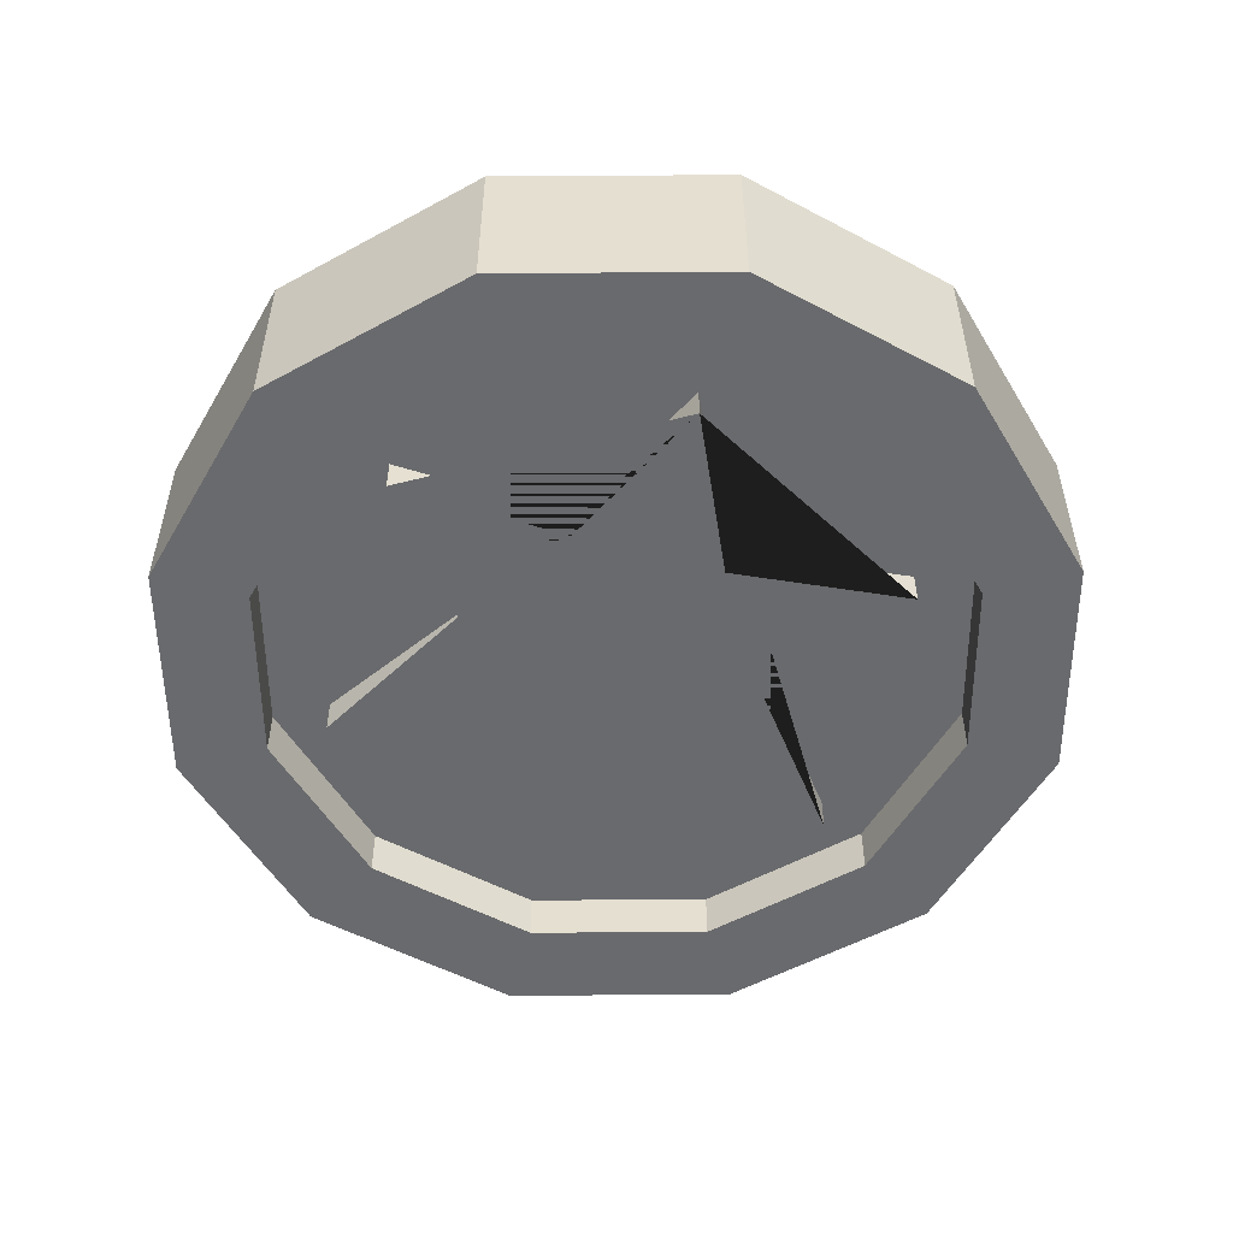
<metadata>
{"format":"obj","ext":"obj","renderer":"f3d","projection":"perspective","resolution":1024,"background":"white","views":[{"elev":-53.1,"azim":-74.6,"up":"+Z"}]}
</metadata>
<code>
o coin
v -0.7888 0.9952 0.2
v -0.7888 0.9952 0.2
v -0.7888 0.9952 -0.2
v -0.7888 0.9952 -0.2
v -0.6831 0.6008 0.2
v -0.6831 0.6008 0.2
v -0.6831 0.6008 -0.2
v -0.6831 0.6008 -0.2
v -0.3944 0.3121 0.2
v -0.3944 0.3121 0.2
v -0.3944 0.3121 0.2
v -0.3944 0.3121 -0.2
v -0.3944 0.3121 -0.2
v 0 0.2064 0.2
v 0 0.2064 0.2
v 0 0.2064 0.2
v -0 0.2064 -0.2
v -0 0.2064 -0.2
v 0.3944 0.3121 0.2
v 0.3944 0.3121 0.2
v 0.3944 0.3121 -0.2
v 0.3944 0.3121 -0.2
v 0.6831 0.6008 0.2
v 0.6831 0.6008 0.2
v 0.6831 0.6008 -0.2
v 0.6831 0.6008 -0.2
v 0.7888 0.9952 0.2
v 0.7888 0.9952 0.2
v 0.7888 0.9952 -0.2
v 0.7888 0.9952 -0.2
v 0.6831 1.39 0.2
v 0.6831 1.39 0.2
v 0.6831 1.39 -0.2
v 0.6831 1.39 -0.2
v 0.3944 1.678 0.2
v 0.3944 1.678 0.2
v 0.3944 1.678 -0.2
v 0.3944 1.678 -0.2
v 0 1.784 0.2
v 0 1.784 0.2
v -0 1.784 -0.2
v -0 1.784 -0.2
v -0 1.784 -0.2
v -0.3944 1.678 0.2
v -0.3944 1.678 0.2
v -0.3944 1.678 -0.2
v -0.3944 1.678 -0.2
v -0.6831 1.39 0.2
v -0.6831 1.39 0.2
v -0.6831 1.39 -0.2
v -0.6831 1.39 -0.2
v -0.6831 1.39 -0.2
v -1 0.9952 0.2
v -1 0.9952 0.2
v -0.866 0.4952 0.2
v -0.866 0.4952 0.2
v -0.866 0.4952 -0.2
v -0.866 0.4952 -0.2
v -1 0.9952 -0.2
v -1 0.9952 -0.2
v -0.5 0.1292 0.2
v -0.5 0.1292 0.2
v -0.5 0.1292 -0.2
v -0.5 0.1292 -0.2
v 0 -0.004799 0.2
v 0 -0.004799 0.2
v -0 -0.004799 -0.2
v -0 -0.004799 -0.2
v 0.5 0.1292 0.2
v 0.5 0.1292 0.2
v 0.5 0.1292 -0.2
v 0.5 0.1292 -0.2
v 0.866 0.4952 0.2
v 0.866 0.4952 0.2
v 0.866 0.4952 -0.2
v 0.866 0.4952 -0.2
v 1 0.9952 0.2
v 1 0.9952 0.2
v 1 0.9952 -0.2
v 1 0.9952 -0.2
v 0.866 1.495 0.2
v 0.866 1.495 0.2
v 0.866 1.495 -0.2
v 0.866 1.495 -0.2
v 0.5 1.861 0.2
v 0.5 1.861 0.2
v 0.5 1.861 0.2
v 0.5 1.861 -0.2
v 0.5 1.861 -0.2
v 0.5 1.861 -0.2
v 0 1.995 0.2
v 0 1.995 0.2
v 0 1.995 0.2
v -0 1.995 -0.2
v -0 1.995 -0.2
v -0 1.995 -0.2
v -0.5 1.861 0.2
v -0.5 1.861 0.2
v -0.5 1.861 0.2
v -0.5 1.861 -0.2
v -0.5 1.861 -0.2
v -0.5 1.861 -0.2
v -0.866 1.495 0.2
v -0.866 1.495 0.2
v -0.866 1.495 -0.2
v -0.866 1.495 -0.2
v -0.3489 0.9952 0.09133
v -0.3489 0.9952 0.09133
v -0.3489 0.9952 0.09133
v -0.5671 0.6678 0.09133
v -0.5671 0.6678 0.09133
v -0.5671 0.6678 0.09133
v -0.5671 0.6678 -0.09133
v -0.5671 0.6678 -0.09133
v -0.5671 0.6678 -0.09133
v -0.3489 0.9952 -0.09133
v -0.3489 0.9952 -0.09133
v -0.3489 0.9952 -0.09133
v -0.1744 0.7127 0.09133
v -0.1744 0.7127 0.09133
v -0.1744 0.7127 0.09133
v -0.1744 0.7127 -0.09133
v -0.1744 0.7127 -0.09133
v -0.1744 0.7127 -0.09133
v -0 0.3404 0.09133
v -0 0.3404 0.09133
v -0 0.3404 0.09133
v -0 0.3404 -0.09133
v -0 0.3404 -0.09133
v -0 0.3404 -0.09133
v 0.1744 0.7127 0.09133
v 0.1744 0.7127 0.09133
v 0.1744 0.7127 0.09133
v 0.1744 0.7127 -0.09133
v 0.1744 0.7127 -0.09133
v 0.1744 0.7127 -0.09133
v 0.5671 0.6678 0.09133
v 0.5671 0.6678 0.09133
v 0.5671 0.6678 0.09133
v 0.5671 0.6678 -0.09133
v 0.5671 0.6678 -0.09133
v 0.5671 0.6678 -0.09133
v 0.3489 0.9952 0.09133
v 0.3489 0.9952 0.09133
v 0.3489 0.9952 0.09133
v 0.3489 0.9952 -0.09133
v 0.3489 0.9952 -0.09133
v 0.3489 0.9952 -0.09133
v 0.5671 1.323 0.09133
v 0.5671 1.323 0.09133
v 0.5671 1.323 0.09133
v 0.5671 1.323 -0.09133
v 0.5671 1.323 -0.09133
v 0.5671 1.323 -0.09133
v 0.1744 1.278 0.09133
v 0.1744 1.278 0.09133
v 0.1744 1.278 0.09133
v 0.1744 1.278 -0.09133
v 0.1744 1.278 -0.09133
v 0.1744 1.278 -0.09133
v 0 1.65 0.09133
v 0 1.65 0.09133
v 0 1.65 0.09133
v 0 1.65 -0.09133
v 0 1.65 -0.09133
v 0 1.65 -0.09133
v -0.1744 1.278 0.09133
v -0.1744 1.278 0.09133
v -0.1744 1.278 0.09133
v -0.1744 1.278 -0.09133
v -0.1744 1.278 -0.09133
v -0.1744 1.278 -0.09133
v -0.5671 1.323 0.09133
v -0.5671 1.323 0.09133
v -0.5671 1.323 0.09133
v -0.5671 1.323 -0.09133
v -0.5671 1.323 -0.09133
v -0.5671 1.323 -0.09133
v -0.7888 0.9952 0.09133
v -0.7888 0.9952 0.09133
v -0.6831 0.6008 0.09133
v -0.6831 0.6008 0.09133
v -0.6831 0.6008 -0.09133
v -0.6831 0.6008 -0.09133
v -0.7888 0.9952 -0.09133
v -0.7888 0.9952 -0.09133
v -0.3944 0.3121 0.09133
v -0.3944 0.3121 0.09133
v -0.3944 0.3121 0.09133
v -0.3944 0.3121 -0.09133
v -0.3944 0.3121 -0.09133
v 0 0.2064 0.09133
v 0 0.2064 0.09133
v 0 0.2064 0.09133
v -0 0.2064 -0.09133
v -0 0.2064 -0.09133
v 0.3944 0.3121 0.09133
v 0.3944 0.3121 0.09133
v 0.3944 0.3121 -0.09133
v 0.3944 0.3121 -0.09133
v 0.6831 0.6008 0.09133
v 0.6831 0.6008 0.09133
v 0.6831 0.6008 -0.09133
v 0.6831 0.6008 -0.09133
v 0.7888 0.9952 0.09133
v 0.7888 0.9952 0.09133
v 0.7888 0.9952 -0.09133
v 0.7888 0.9952 -0.09133
v 0.6831 1.39 0.09133
v 0.6831 1.39 0.09133
v 0.6831 1.39 -0.09133
v 0.6831 1.39 -0.09133
v 0.3944 1.678 0.09133
v 0.3944 1.678 0.09133
v 0.3944 1.678 -0.09133
v 0.3944 1.678 -0.09133
v 0 1.784 0.09133
v 0 1.784 0.09133
v -0 1.784 -0.09133
v -0 1.784 -0.09133
v -0 1.784 -0.09133
v -0.3944 1.678 0.09133
v -0.3944 1.678 0.09133
v -0.3944 1.678 -0.09133
v -0.3944 1.678 -0.09133
v -0.6831 1.39 0.09133
v -0.6831 1.39 0.09133
v -0.6831 1.39 -0.09133
v -0.6831 1.39 -0.09133
v -0.6831 1.39 -0.09133
v -0.3489 0.9952 0.09133
v -0.3489 0.9952 0.09133
v -0.3489 0.9952 0.09133
v -0.3489 0.9952 0.09133
v -0.5671 0.6678 0.09133
v -0.5671 0.6678 0.09133
v -0.5671 0.6678 0.09133
v -0.5671 0.6678 0.09133
v -0.5671 0.6678 -0.09133
v -0.5671 0.6678 -0.09133
v -0.5671 0.6678 -0.09133
v -0.5671 0.6678 -0.09133
v -0.3489 0.9952 -0.09133
v -0.3489 0.9952 -0.09133
v -0.3489 0.9952 -0.09133
v -0.3489 0.9952 -0.09133
v -0.1744 0.7127 0.09133
v -0.1744 0.7127 0.09133
v -0.1744 0.7127 0.09133
v -0.1744 0.7127 0.09133
v -0.1744 0.7127 -0.09133
v -0.1744 0.7127 -0.09133
v -0.1744 0.7127 -0.09133
v -0.1744 0.7127 -0.09133
v -0 0.3404 0.09133
v -0 0.3404 0.09133
v -0 0.3404 0.09133
v -0 0.3404 0.09133
v -0 0.3404 -0.09133
v -0 0.3404 -0.09133
v -0 0.3404 -0.09133
v -0 0.3404 -0.09133
v 0.1744 0.7127 0.09133
v 0.1744 0.7127 0.09133
v 0.1744 0.7127 0.09133
v 0.1744 0.7127 0.09133
v 0.1744 0.7127 -0.09133
v 0.1744 0.7127 -0.09133
v 0.1744 0.7127 -0.09133
v 0.1744 0.7127 -0.09133
v 0.5671 0.6678 0.09133
v 0.5671 0.6678 0.09133
v 0.5671 0.6678 0.09133
v 0.5671 0.6678 0.09133
v 0.5671 0.6678 -0.09133
v 0.5671 0.6678 -0.09133
v 0.5671 0.6678 -0.09133
v 0.5671 0.6678 -0.09133
v 0.3489 0.9952 0.09133
v 0.3489 0.9952 0.09133
v 0.3489 0.9952 0.09133
v 0.3489 0.9952 0.09133
v 0.3489 0.9952 -0.09133
v 0.3489 0.9952 -0.09133
v 0.3489 0.9952 -0.09133
v 0.3489 0.9952 -0.09133
v 0.5671 1.323 0.09133
v 0.5671 1.323 0.09133
v 0.5671 1.323 0.09133
v 0.5671 1.323 0.09133
v 0.5671 1.323 -0.09133
v 0.5671 1.323 -0.09133
v 0.5671 1.323 -0.09133
v 0.5671 1.323 -0.09133
v 0.1744 1.278 0.09133
v 0.1744 1.278 0.09133
v 0.1744 1.278 0.09133
v 0.1744 1.278 0.09133
v 0.1744 1.278 -0.09133
v 0.1744 1.278 -0.09133
v 0.1744 1.278 -0.09133
v 0.1744 1.278 -0.09133
v 0 1.65 0.09133
v 0 1.65 0.09133
v 0 1.65 0.09133
v 0 1.65 0.09133
v 0 1.65 -0.09133
v 0 1.65 -0.09133
v 0 1.65 -0.09133
v 0 1.65 -0.09133
v -0.1744 1.278 0.09133
v -0.1744 1.278 0.09133
v -0.1744 1.278 0.09133
v -0.1744 1.278 0.09133
v -0.1744 1.278 -0.09133
v -0.1744 1.278 -0.09133
v -0.1744 1.278 -0.09133
v -0.1744 1.278 -0.09133
v -0.5671 1.323 0.09133
v -0.5671 1.323 0.09133
v -0.5671 1.323 0.09133
v -0.5671 1.323 0.09133
v -0.5671 1.323 -0.09133
v -0.5671 1.323 -0.09133
v -0.5671 1.323 -0.09133
v -0.5671 1.323 -0.09133
v -0.3489 0.9952 0.09133
v -0.3489 0.9952 0.09133
v -0.3489 0.9952 0.09133
v -0.3489 0.9952 0.09133
v -0.5671 0.6678 0.09133
v -0.5671 0.6678 0.09133
v -0.5671 0.6678 0.09133
v -0.5671 0.6678 0.09133
v -0.5671 0.6678 -0.09133
v -0.5671 0.6678 -0.09133
v -0.5671 0.6678 -0.09133
v -0.5671 0.6678 -0.09133
v -0.3489 0.9952 -0.09133
v -0.3489 0.9952 -0.09133
v -0.3489 0.9952 -0.09133
v -0.3489 0.9952 -0.09133
v -0.1744 0.7127 0.09133
v -0.1744 0.7127 0.09133
v -0.1744 0.7127 0.09133
v -0.1744 0.7127 0.09133
v -0.1744 0.7127 -0.09133
v -0.1744 0.7127 -0.09133
v -0.1744 0.7127 -0.09133
v -0.1744 0.7127 -0.09133
v -0 0.3404 0.09133
v -0 0.3404 0.09133
v -0 0.3404 0.09133
v -0 0.3404 0.09133
v -0 0.3404 -0.09133
v -0 0.3404 -0.09133
v -0 0.3404 -0.09133
v -0 0.3404 -0.09133
v 0.1744 0.7127 0.09133
v 0.1744 0.7127 0.09133
v 0.1744 0.7127 0.09133
v 0.1744 0.7127 0.09133
v 0.1744 0.7127 -0.09133
v 0.1744 0.7127 -0.09133
v 0.1744 0.7127 -0.09133
v 0.1744 0.7127 -0.09133
v 0.5671 0.6678 0.09133
v 0.5671 0.6678 0.09133
v 0.5671 0.6678 0.09133
v 0.5671 0.6678 0.09133
v 0.5671 0.6678 -0.09133
v 0.5671 0.6678 -0.09133
v 0.5671 0.6678 -0.09133
v 0.5671 0.6678 -0.09133
v 0.3489 0.9952 0.09133
v 0.3489 0.9952 0.09133
v 0.3489 0.9952 0.09133
v 0.3489 0.9952 0.09133
v 0.3489 0.9952 -0.09133
v 0.3489 0.9952 -0.09133
v 0.3489 0.9952 -0.09133
v 0.3489 0.9952 -0.09133
v 0.5671 1.323 0.09133
v 0.5671 1.323 0.09133
v 0.5671 1.323 0.09133
v 0.5671 1.323 0.09133
v 0.5671 1.323 -0.09133
v 0.5671 1.323 -0.09133
v 0.5671 1.323 -0.09133
v 0.5671 1.323 -0.09133
v 0.1744 1.278 0.09133
v 0.1744 1.278 0.09133
v 0.1744 1.278 0.09133
v 0.1744 1.278 0.09133
v 0.1744 1.278 -0.09133
v 0.1744 1.278 -0.09133
v 0.1744 1.278 -0.09133
v 0.1744 1.278 -0.09133
v 0 1.65 0.09133
v 0 1.65 0.09133
v 0 1.65 0.09133
v 0 1.65 0.09133
v 0 1.65 -0.09133
v 0 1.65 -0.09133
v 0 1.65 -0.09133
v 0 1.65 -0.09133
v -0.1744 1.278 0.09133
v -0.1744 1.278 0.09133
v -0.1744 1.278 0.09133
v -0.1744 1.278 0.09133
v -0.1744 1.278 -0.09133
v -0.1744 1.278 -0.09133
v -0.1744 1.278 -0.09133
v -0.1744 1.278 -0.09133
v -0.5671 1.323 0.09133
v -0.5671 1.323 0.09133
v -0.5671 1.323 0.09133
v -0.5671 1.323 0.09133
v -0.5671 1.323 -0.09133
v -0.5671 1.323 -0.09133
v -0.5671 1.323 -0.09133
v -0.5671 1.323 -0.09133
v -0.3489 0.9952 0.1722
v -0.3489 0.9952 0.1722
v -0.3489 0.9952 0.1722
v -0.5671 0.6678 0.1722
v -0.5671 0.6678 0.1722
v -0.5671 0.6678 0.1722
v -0.5671 0.6678 -0.1722
v -0.5671 0.6678 -0.1722
v -0.5671 0.6678 -0.1722
v -0.3489 0.9952 -0.1722
v -0.3489 0.9952 -0.1722
v -0.3489 0.9952 -0.1722
v -0.1744 0.7127 0.1722
v -0.1744 0.7127 0.1722
v -0.1744 0.7127 0.1722
v -0.1744 0.7127 -0.1722
v -0.1744 0.7127 -0.1722
v -0.1744 0.7127 -0.1722
v 0 0.3404 0.1722
v 0 0.3404 0.1722
v 0 0.3404 0.1722
v -0 0.3404 -0.1722
v -0 0.3404 -0.1722
v -0 0.3404 -0.1722
v 0.1744 0.7127 0.1722
v 0.1744 0.7127 0.1722
v 0.1744 0.7127 0.1722
v 0.1744 0.7127 -0.1722
v 0.1744 0.7127 -0.1722
v 0.1744 0.7127 -0.1722
v 0.5671 0.6678 0.1722
v 0.5671 0.6678 0.1722
v 0.5671 0.6678 0.1722
v 0.5671 0.6678 -0.1722
v 0.5671 0.6678 -0.1722
v 0.5671 0.6678 -0.1722
v 0.3489 0.9952 0.1722
v 0.3489 0.9952 0.1722
v 0.3489 0.9952 0.1722
v 0.3489 0.9952 -0.1722
v 0.3489 0.9952 -0.1722
v 0.3489 0.9952 -0.1722
v 0.5671 1.323 0.1722
v 0.5671 1.323 0.1722
v 0.5671 1.323 0.1722
v 0.5671 1.323 -0.1722
v 0.5671 1.323 -0.1722
v 0.5671 1.323 -0.1722
v 0.1744 1.278 0.1722
v 0.1744 1.278 0.1722
v 0.1744 1.278 0.1722
v 0.1744 1.278 -0.1722
v 0.1744 1.278 -0.1722
v 0.1744 1.278 -0.1722
v 0 1.65 0.1722
v 0 1.65 0.1722
v 0 1.65 0.1722
v 0 1.65 -0.1722
v 0 1.65 -0.1722
v 0 1.65 -0.1722
v -0.1744 1.278 0.1722
v -0.1744 1.278 0.1722
v -0.1744 1.278 0.1722
v -0.1744 1.278 -0.1722
v -0.1744 1.278 -0.1722
v -0.1744 1.278 -0.1722
v -0.5671 1.323 0.1722
v -0.5671 1.323 0.1722
v -0.5671 1.323 0.1722
v -0.5671 1.323 -0.1722
v -0.5671 1.323 -0.1722
v -0.5671 1.323 -0.1722
f 103 106 59 54
f 61 64 68 65
f 65 68 72 69
f 69 72 76 73
f 73 76 80 77
f 77 80 84 81
f 81 84 90 85
f 86 89 96 91
f 92 95 102 97
f 98 101 106 103
f 25 21 200 204
f 107 110 236 234
f 55 58 64 61
f 36 40 217 213
f 49 1 180 226
f 4 51 229 185
f 12 7 184 191
f 11 14 192 188
f 17 12 191 196
f 16 20 197 193
f 21 17 196 200
f 23 19 70 74
f 20 24 201 197
f 24 28 205 201
f 29 25 204 208
f 28 32 209 205
f 33 29 208 212
f 32 36 213 209
f 34 38 88 83
f 37 33 212 216
f 41 37 216 221
f 40 45 222 217
f 46 42 220 225
f 45 49 226 222
f 50 46 225 230
f 54 59 58 55
f 5 2 53 56
f 6 9 187 181
f 121 125 256 249
f 140 135 269 278
f 52 3 60 105
f 3 8 57 60
f 39 35 87 93
f 22 26 75 71
f 10 5 56 62
f 38 43 94 88
f 27 23 74 78
f 8 13 63 57
f 44 39 93 99
f 26 30 79 75
f 15 10 62 66
f 43 47 100 94
f 31 27 78 82
f 13 18 67 63
f 48 44 99 104
f 30 34 83 79
f 19 15 66 70
f 47 52 105 100
f 35 31 82 87
f 18 22 71 67
f 7 4 185 184
f 2 48 104 53
f 175 108 233 321
f 122 114 241 254
f 113 116 244 242
f 117 115 183 186
f 128 123 253 262
f 127 131 264 257
f 134 129 261 270
f 138 132 198 202
f 133 137 272 265
f 139 143 280 273
f 146 141 277 286
f 145 149 288 281
f 152 147 285 294
f 151 155 296 289
f 158 153 293 302
f 157 161 304 297
f 164 159 301 310
f 163 167 312 305
f 170 165 309 318
f 169 173 320 313
f 176 171 317 326
f 231 235 332 330
f 111 109 179 182
f 118 177 325 245
f 258 263 360 353
f 291 284 381 390
f 115 124 190 183
f 162 156 214 218
f 136 142 203 199
f 120 111 182 189
f 160 166 219 215
f 144 138 202 206
f 178 117 186 228
f 168 162 218 223
f 142 148 207 203
f 126 120 189 194
f 166 172 224 219
f 150 144 206 210
f 124 130 195 190
f 174 168 223 227
f 148 154 211 207
f 132 126 194 198
f 172 178 228 224
f 156 150 210 214
f 130 136 199 195
f 112 119 248 237
f 109 174 227 179
f 154 160 215 211
f 347 336 431 438
f 346 351 441 436
f 323 316 413 422
f 290 295 392 385
f 267 260 357 366
f 327 331 426 423
f 299 292 389 398
f 266 271 368 361
f 238 247 344 333
f 322 232 329 417
f 298 303 400 393
f 275 268 365 374
f 250 255 352 345
f 251 240 337 350
f 307 300 397 406
f 274 279 376 369
f 239 243 340 338
f 306 311 408 401
f 283 276 373 382
f 246 324 421 341
f 315 308 405 414
f 282 287 384 377
f 259 252 349 358
f 314 319 416 409
f 430 434 493 487 481 475 469 463 457 451 445 439
f 403 396 476 480
f 370 375 459 454
f 335 339 432 429
f 402 407 483 478
f 379 372 458 462
f 342 420 494 433
f 411 404 482 486
f 378 383 465 460
f 355 348 440 444
f 410 415 489 484
f 387 380 464 468
f 354 359 447 442
f 419 412 488 492
f 386 391 471 466
f 363 356 446 450
f 424 428 437 443 449 455 461 467 473 479 485 491
f 395 388 470 474
f 362 367 453 448
f 334 343 435 427
f 418 328 425 490
f 394 399 477 472
f 371 364 452 456
f 9 10 11
f 14 15 16
f 41 42 43
f 50 51 52
f 85 86 87
f 88 89 90
f 91 92 93
f 94 95 96
f 97 98 99
f 100 101 102
f 107 108 109
f 110 111 112
f 113 114 115
f 116 117 118
f 119 120 121
f 122 123 124
f 125 126 127
f 128 129 130
f 131 132 133
f 134 135 136
f 137 138 139
f 140 141 142
f 143 144 145
f 146 147 148
f 149 150 151
f 152 153 154
f 155 156 157
f 158 159 160
f 161 162 163
f 164 165 166
f 167 168 169
f 170 171 172
f 173 174 175
f 176 177 178
f 187 188 189
f 192 193 194
f 219 220 221
f 228 229 230
f 231 232 233 234
f 235 236 237 238
f 239 240 241 242
f 243 244 245 246
f 247 248 249 250
f 251 252 253 254
f 255 256 257 258
f 259 260 261 262
f 263 264 265 266
f 267 268 269 270
f 271 272 273 274
f 275 276 277 278
f 279 280 281 282
f 283 284 285 286
f 287 288 289 290
f 291 292 293 294
f 295 296 297 298
f 299 300 301 302
f 303 304 305 306
f 307 308 309 310
f 311 312 313 314
f 315 316 317 318
f 319 320 321 322
f 323 324 325 326
f 327 328 329 330
f 331 332 333 334
f 335 336 337 338
f 339 340 341 342
f 343 344 345 346
f 347 348 349 350
f 351 352 353 354
f 355 356 357 358
f 359 360 361 362
f 363 364 365 366
f 367 368 369 370
f 371 372 373 374
f 375 376 377 378
f 379 380 381 382
f 383 384 385 386
f 387 388 389 390
f 391 392 393 394
f 395 396 397 398
f 399 400 401 402
f 403 404 405 406
f 407 408 409 410
f 411 412 413 414
f 415 416 417 418
f 419 420 421 422
f 423 424 425
f 426 427 428
f 429 430 431
f 432 433 434
f 435 436 437
f 438 439 440
f 441 442 443
f 444 445 446
f 447 448 449
f 450 451 452
f 453 454 455
f 456 457 458
f 459 460 461
f 462 463 464
f 465 466 467
f 468 469 470
f 471 472 473
f 474 475 476
f 477 478 479
f 480 481 482
f 483 484 485
f 486 487 488
f 489 490 491
f 492 493 494
f 54 55 56 53
f 58 59 60 57
f 55 61 62 56
f 64 58 57 63
f 61 65 66 62
f 68 64 63 67
f 65 69 70 66
f 72 68 67 71
f 69 73 74 70
f 76 72 71 75
f 73 77 78 74
f 80 76 75 79
f 77 81 82 78
f 84 80 79 83
f 81 85 87 82
f 90 84 83 88
f 89 86 85 90
f 86 91 93 87
f 96 89 88 94
f 95 92 91 96
f 92 97 99 93
f 102 95 94 100
f 101 98 97 102
f 98 103 104 99
f 106 101 100 105
f 103 54 53 104
f 59 106 105 60
f 2 5 6 1
f 8 3 4 7
f 5 10 9 6
f 13 8 7 12
f 10 15 14 11
f 18 13 12 17
f 15 19 20 16
f 22 18 17 21
f 19 23 24 20
f 26 22 21 25
f 23 27 28 24
f 30 26 25 29
f 27 31 32 28
f 34 30 29 33
f 31 35 36 32
f 38 34 33 37
f 35 39 40 36
f 43 38 37 41
f 39 44 45 40
f 47 43 42 46
f 44 48 49 45
f 52 47 46 50
f 48 2 1 49
f 3 52 51 4
f 180 181 182 179
f 184 185 186 183
f 181 187 189 182
f 191 184 183 190
f 188 192 194 189
f 196 191 190 195
f 193 197 198 194
f 200 196 195 199
f 197 201 202 198
f 204 200 199 203
f 201 205 206 202
f 208 204 203 207
f 205 209 210 206
f 212 208 207 211
f 209 213 214 210
f 216 212 211 215
f 213 217 218 214
f 221 216 215 219
f 217 222 223 218
f 225 220 219 224
f 222 226 227 223
f 230 225 224 228
f 226 180 179 227
f 185 229 228 186
f 50 230 229 51
f 11 188 187 9
f 220 42 41 221
f 16 193 192 14
f 109 111 110 107
f 115 117 116 113
f 111 120 119 112
f 124 115 114 122
f 120 126 125 121
f 130 124 123 128
f 126 132 131 127
f 136 130 129 134
f 132 138 137 133
f 142 136 135 140
f 138 144 143 139
f 148 142 141 146
f 144 150 149 145
f 154 148 147 152
f 150 156 155 151
f 160 154 153 158
f 156 162 161 157
f 166 160 159 164
f 162 168 167 163
f 172 166 165 170
f 168 174 173 169
f 178 172 171 176
f 174 109 108 175
f 117 178 177 118
f 234 236 235 231
f 242 244 243 239
f 237 248 247 238
f 254 241 240 251
f 249 256 255 250
f 262 253 252 259
f 257 264 263 258
f 270 261 260 267
f 265 272 271 266
f 278 269 268 275
f 273 280 279 274
f 286 277 276 283
f 281 288 287 282
f 294 285 284 291
f 289 296 295 290
f 302 293 292 299
f 297 304 303 298
f 310 301 300 307
f 305 312 311 306
f 318 309 308 315
f 313 320 319 314
f 326 317 316 323
f 321 233 232 322
f 245 325 324 246
f 139 273 272 137
f 264 131 133 265
f 176 326 325 177
f 244 116 118 245
f 241 114 113 242
f 163 305 304 161
f 296 155 157 297
f 134 270 269 135
f 277 141 140 278
f 121 249 248 119
f 236 110 112 237
f 158 302 301 159
f 309 165 164 310
f 145 281 280 143
f 253 123 122 254
f 169 313 312 167
f 285 147 146 286
f 127 257 256 125
f 317 171 170 318
f 151 289 288 149
f 261 129 128 262
f 175 321 320 173
f 293 153 152 294
f 107 234 233 108
f 330 332 331 327
f 338 340 339 335
f 333 344 343 334
f 350 337 336 347
f 345 352 351 346
f 358 349 348 355
f 353 360 359 354
f 366 357 356 363
f 361 368 367 362
f 374 365 364 371
f 369 376 375 370
f 382 373 372 379
f 377 384 383 378
f 390 381 380 387
f 385 392 391 386
f 398 389 388 395
f 393 400 399 394
f 406 397 396 403
f 401 408 407 402
f 414 405 404 411
f 409 416 415 410
f 422 413 412 419
f 417 329 328 418
f 341 421 420 342
f 290 385 384 287
f 376 279 282 377
f 251 350 349 252
f 357 260 259 358
f 322 417 416 319
f 408 311 314 409
f 283 382 381 284
f 389 292 291 390
f 266 361 360 263
f 352 255 258 353
f 315 414 413 316
f 421 324 323 422
f 298 393 392 295
f 365 268 267 366
f 231 330 329 232
f 238 333 332 235
f 397 300 299 398
f 274 369 368 271
f 340 243 246 341
f 337 240 239 338
f 306 401 400 303
f 373 276 275 374
f 250 345 344 247
f 405 308 307 406
f 423 426 428 424
f 429 432 434 430
f 427 435 437 428
f 438 431 430 439
f 436 441 443 437
f 444 440 439 445
f 442 447 449 443
f 450 446 445 451
f 448 453 455 449
f 456 452 451 457
f 454 459 461 455
f 462 458 457 463
f 460 465 467 461
f 468 464 463 469
f 466 471 473 467
f 474 470 469 475
f 472 477 479 473
f 480 476 475 481
f 478 483 485 479
f 486 482 481 487
f 484 489 491 485
f 492 488 487 493
f 490 425 424 491
f 433 494 493 434
f 419 492 494 420
f 432 339 342 433
f 431 336 335 429
f 402 478 477 399
f 471 391 394 472
f 363 450 452 364
f 458 372 371 456
f 346 436 435 343
f 426 331 334 427
f 395 474 476 396
f 482 404 403 480
f 378 460 459 375
f 453 367 370 454
f 440 348 347 438
f 410 484 483 407
f 464 380 379 462
f 354 442 441 351
f 488 412 411 486
f 386 466 465 383
f 446 356 355 444
f 418 490 489 415
f 470 388 387 468
f 362 448 447 359
f 327 423 425 328
f 1 6 181 180

</code>
